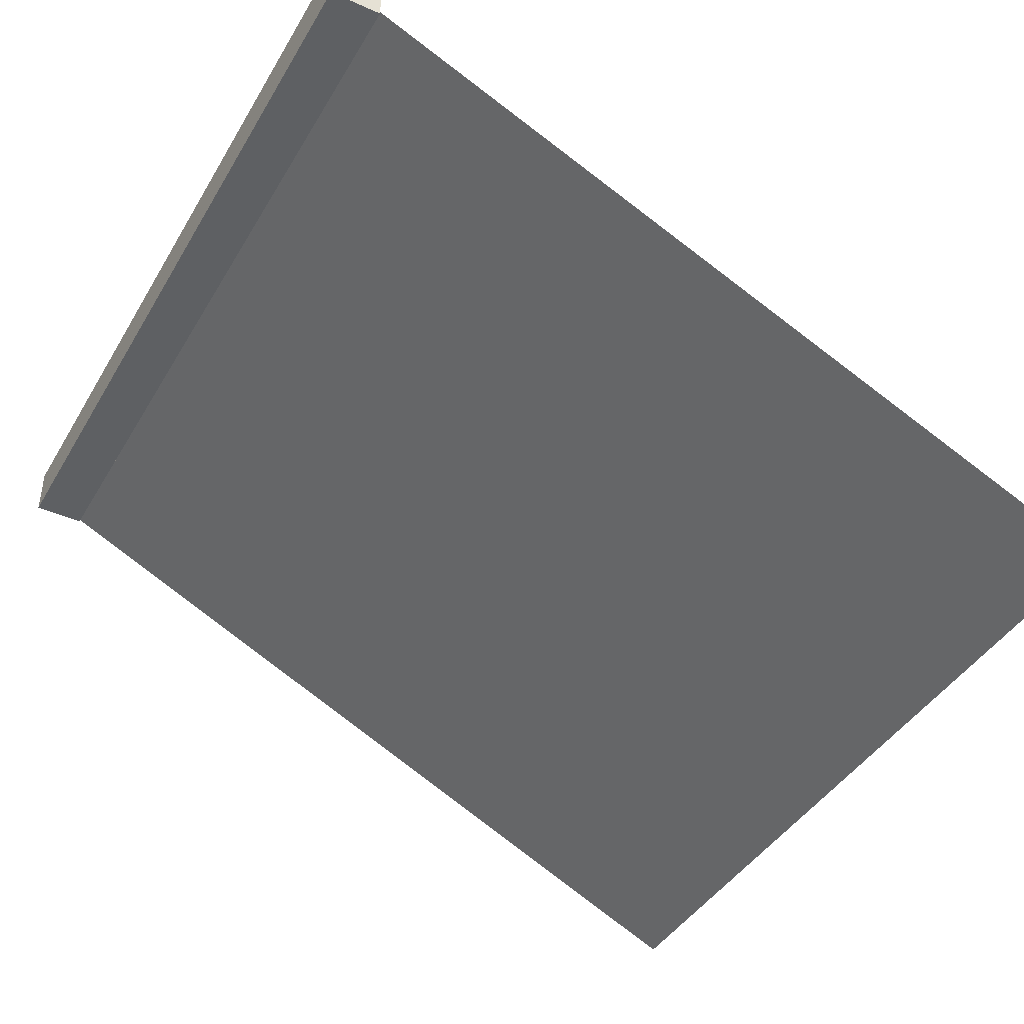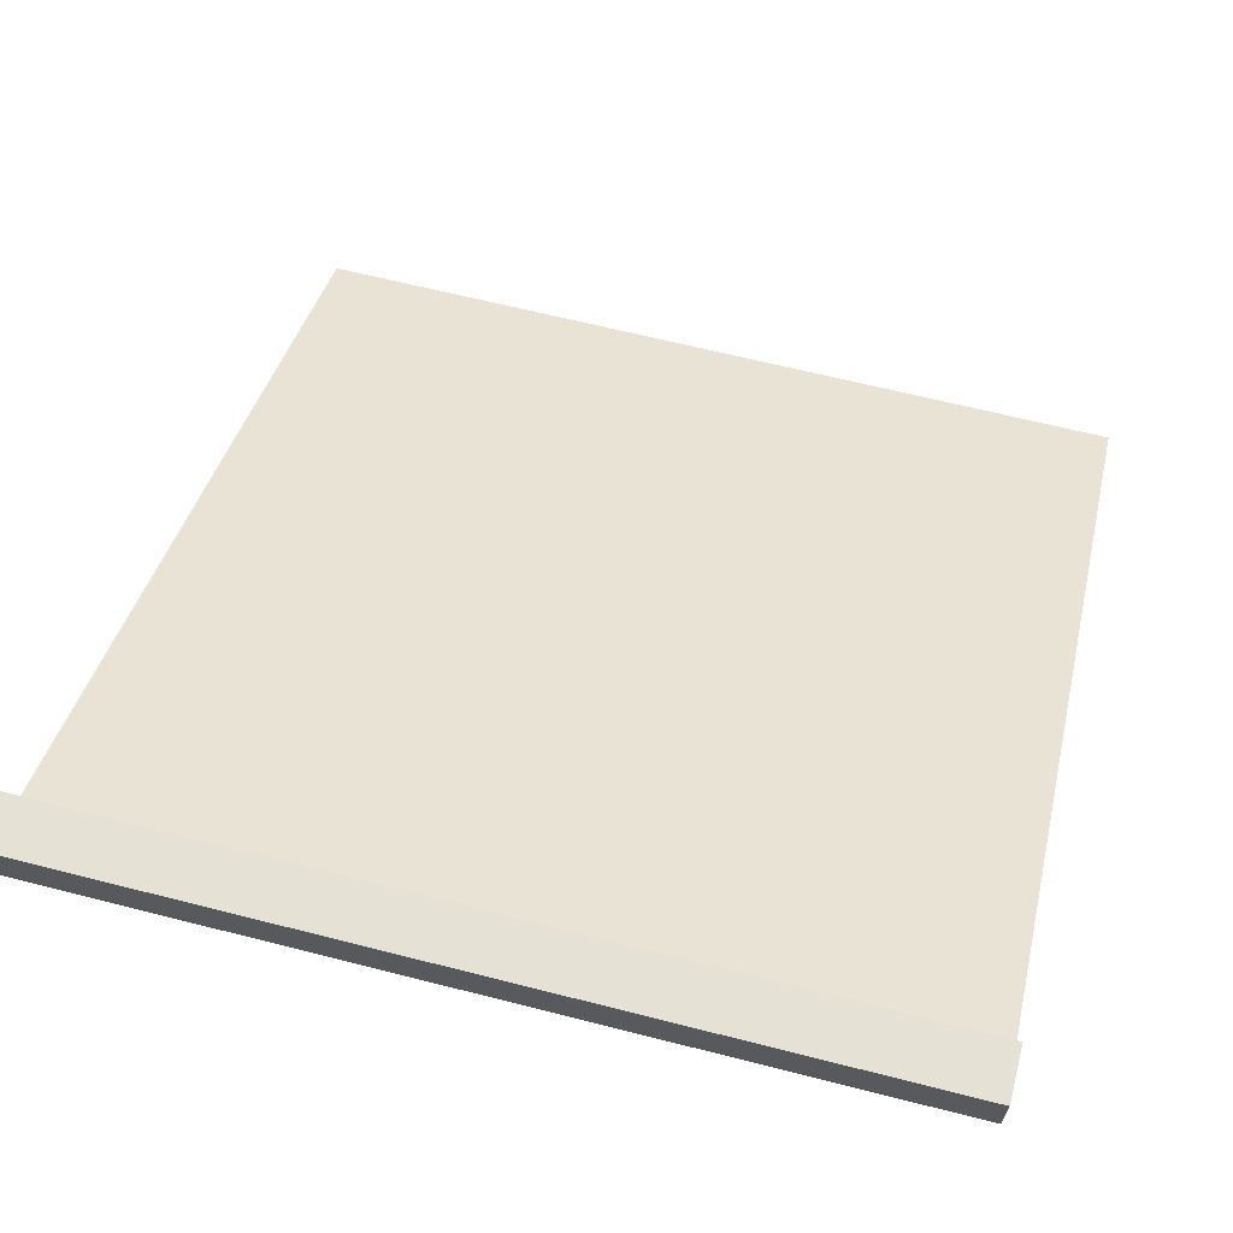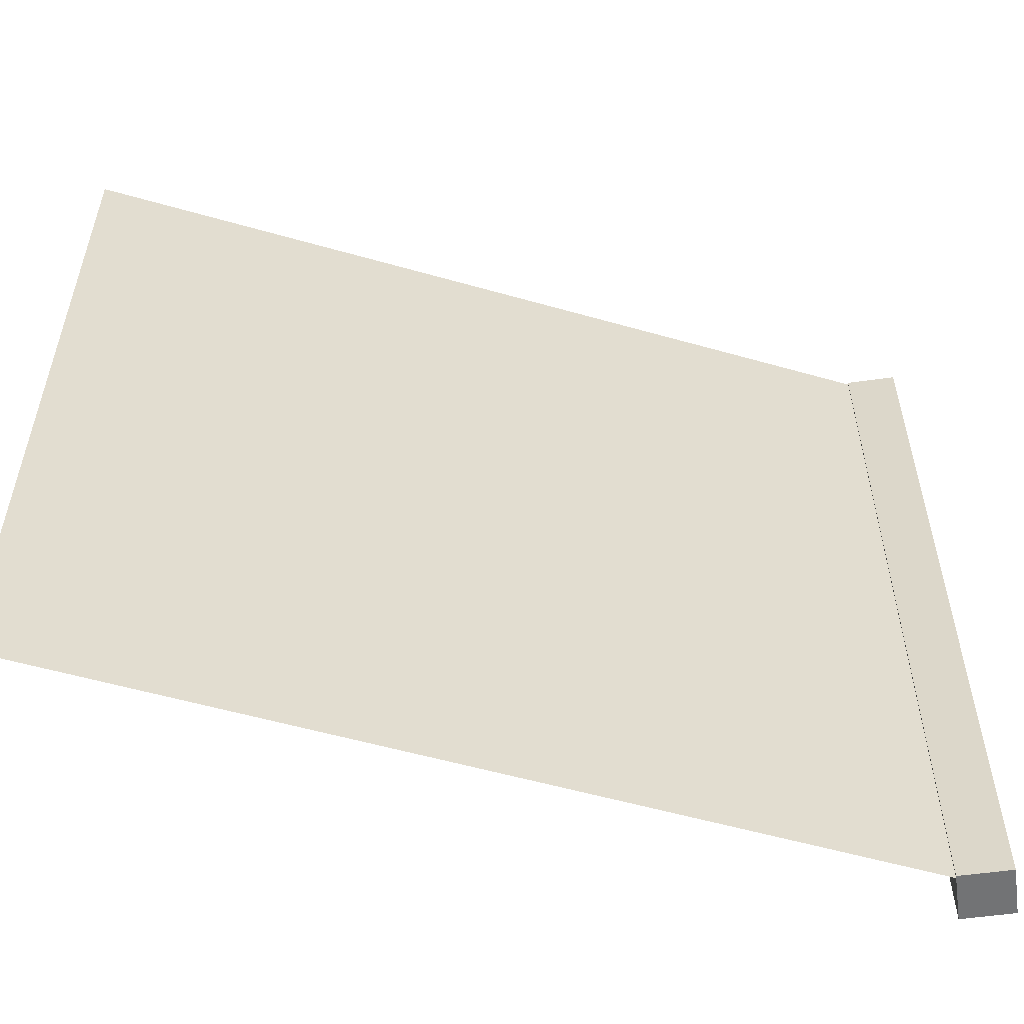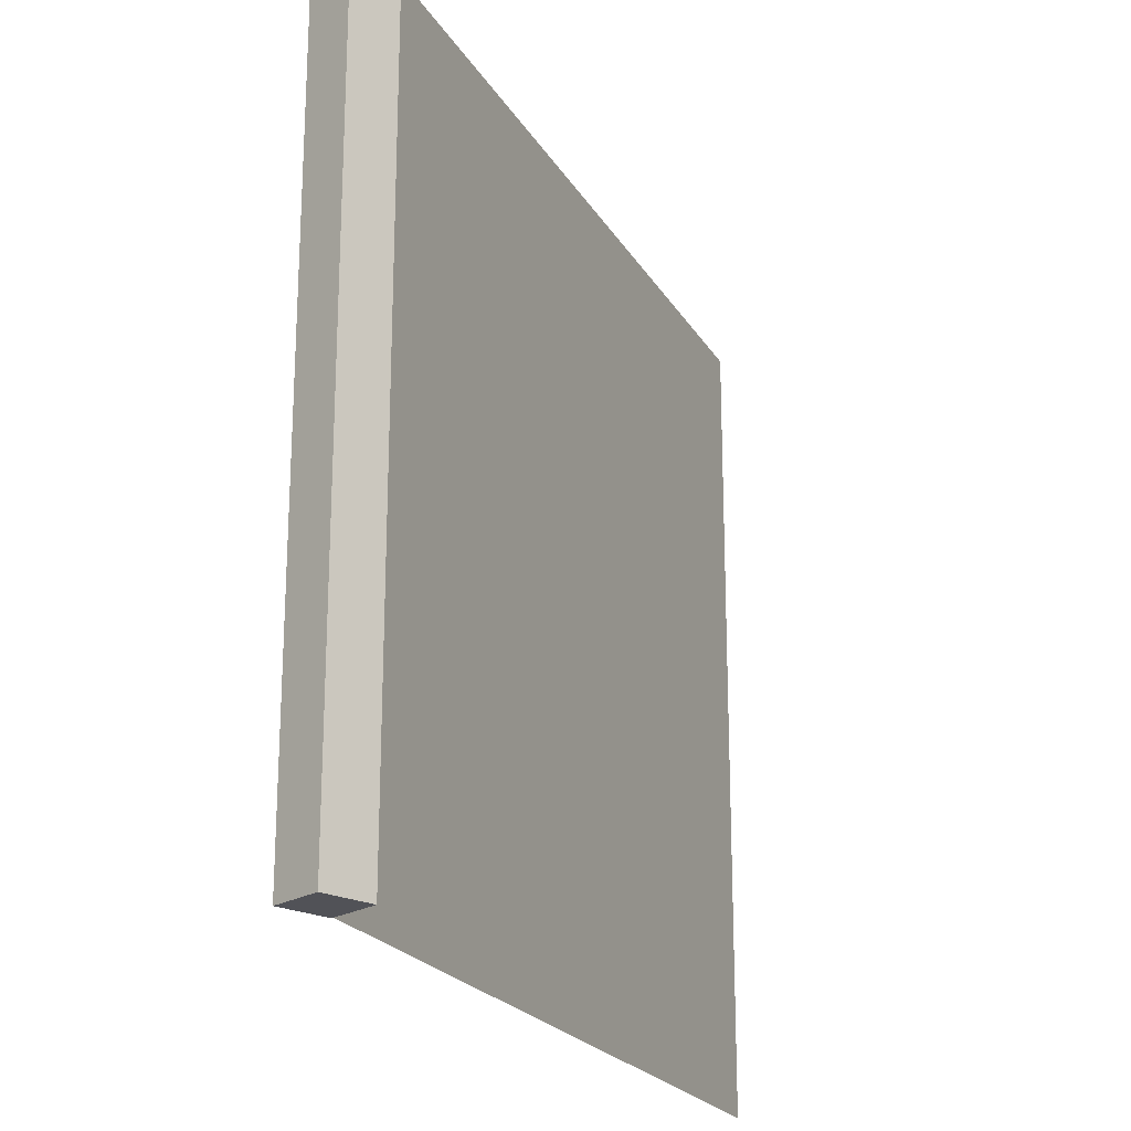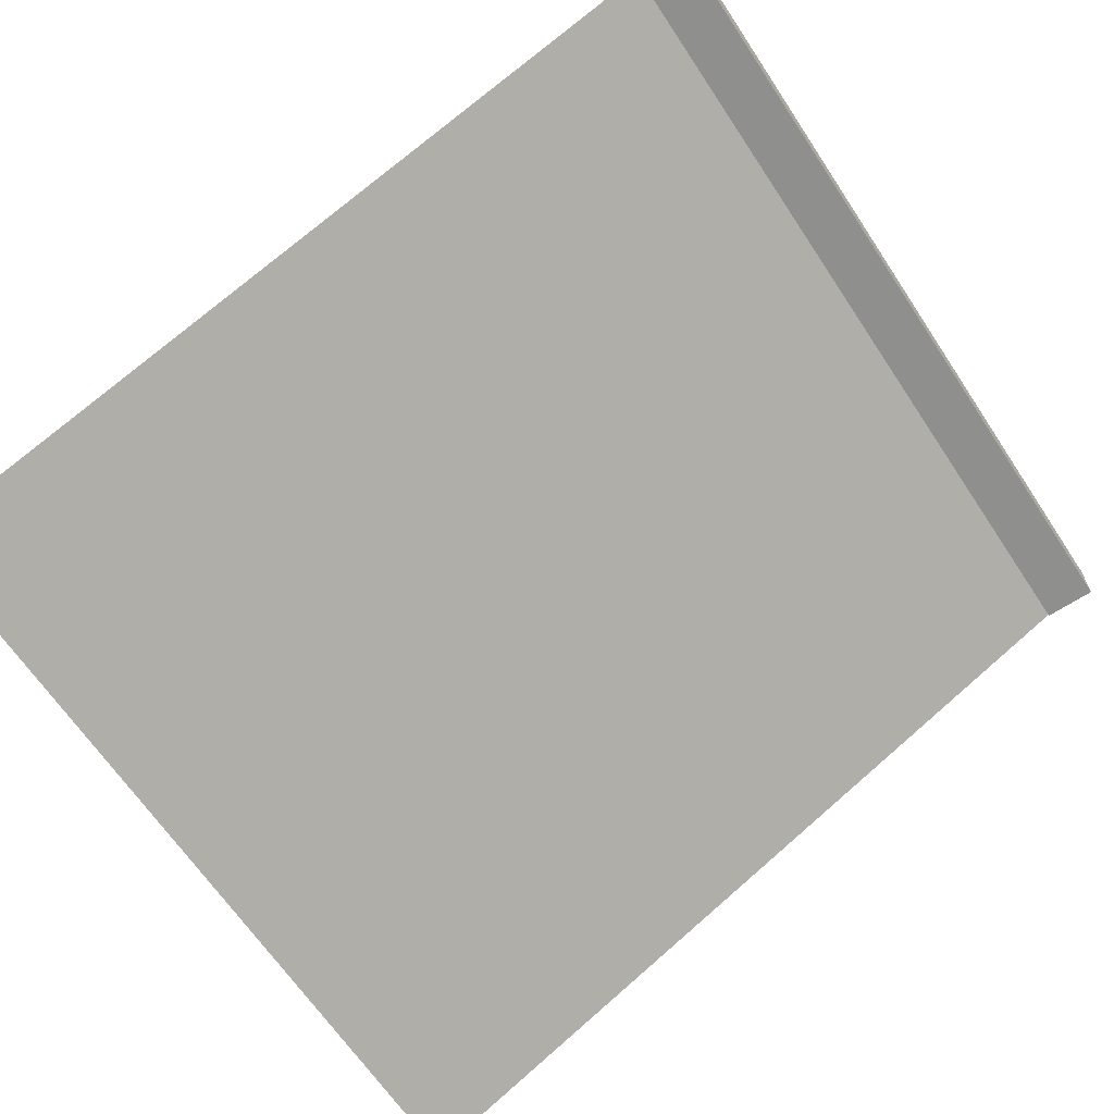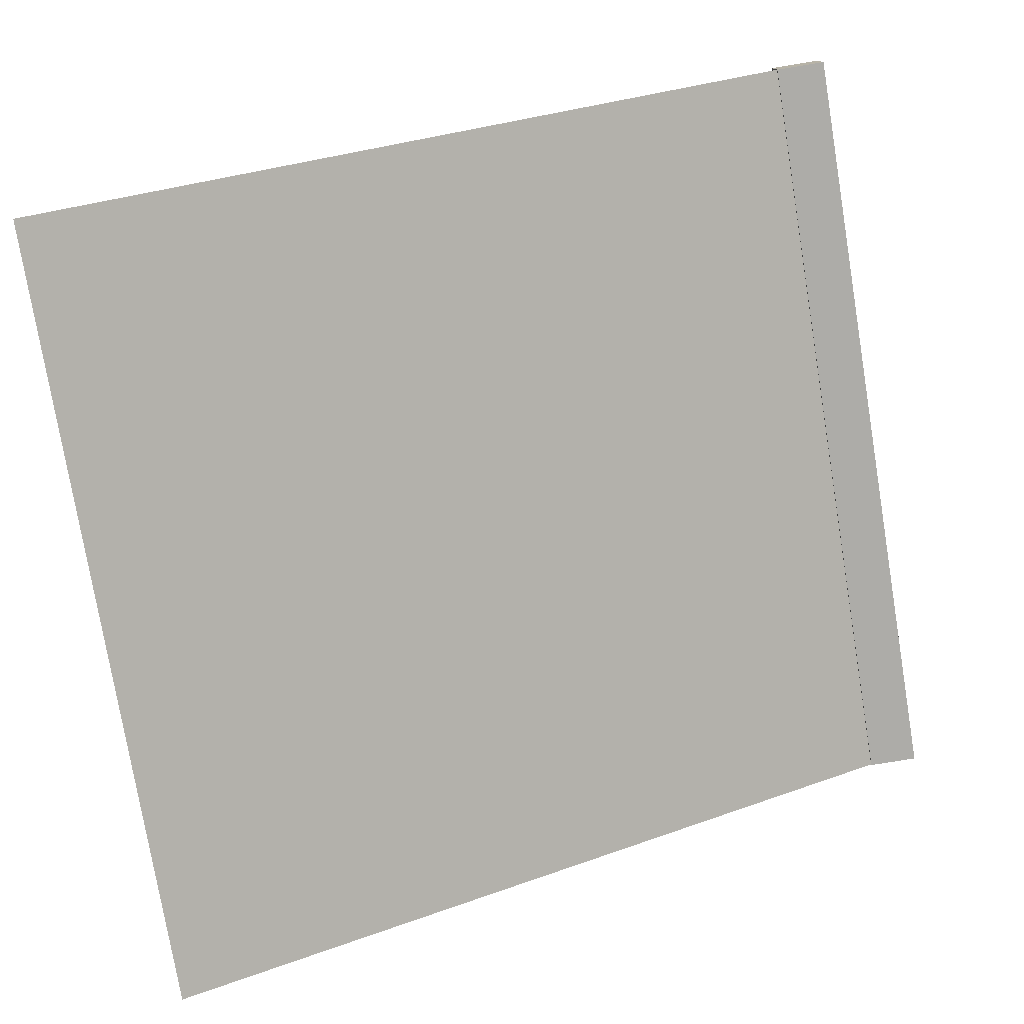
<metadata>
{"format":"obj","ext":"obj","renderer":"f3d","projection":"perspective","resolution":1024,"background":"white","views":[{"elev":-42.2,"azim":151.6,"up":"+Y"},{"elev":64.4,"azim":104.4,"up":"+Y"},{"elev":-55.8,"azim":8.3,"up":"+Z"},{"elev":-21.6,"azim":137.7,"up":"+Z"},{"elev":-65.3,"azim":33.5,"up":"+Y"},{"elev":-76.7,"azim":9.4,"up":"+Y"}]}
</metadata>
<code>
o cube
v 1 0.5 1
v 1 0.5 0
v 1 0.4375 1
v 1 0.4375 0
v 0.9375 0.5 0
v 0.9375 0.5 1
v 0.9375 0.4375 0
v 0.9375 0.4375 1
f 1 3 2
f 3 4 2
f 5 7 6
f 7 8 6
f 5 6 2
f 6 1 2
f 8 7 3
f 7 4 3
f 6 8 1
f 8 3 1
f 2 4 5
f 4 7 5
o cube
v 0.978 0.4594 1
v 0.978 0.4594 0
v 0.9781 0.4593 1
v 0.9781 0.4593 0
v -0.01323 -0.002871 0
v -0.01323 -0.002871 1
v -0.01321 -0.002928 0
v -0.01321 -0.002928 1
f 13 14 10
f 14 9 10
f 16 15 11
f 15 12 11

</code>
